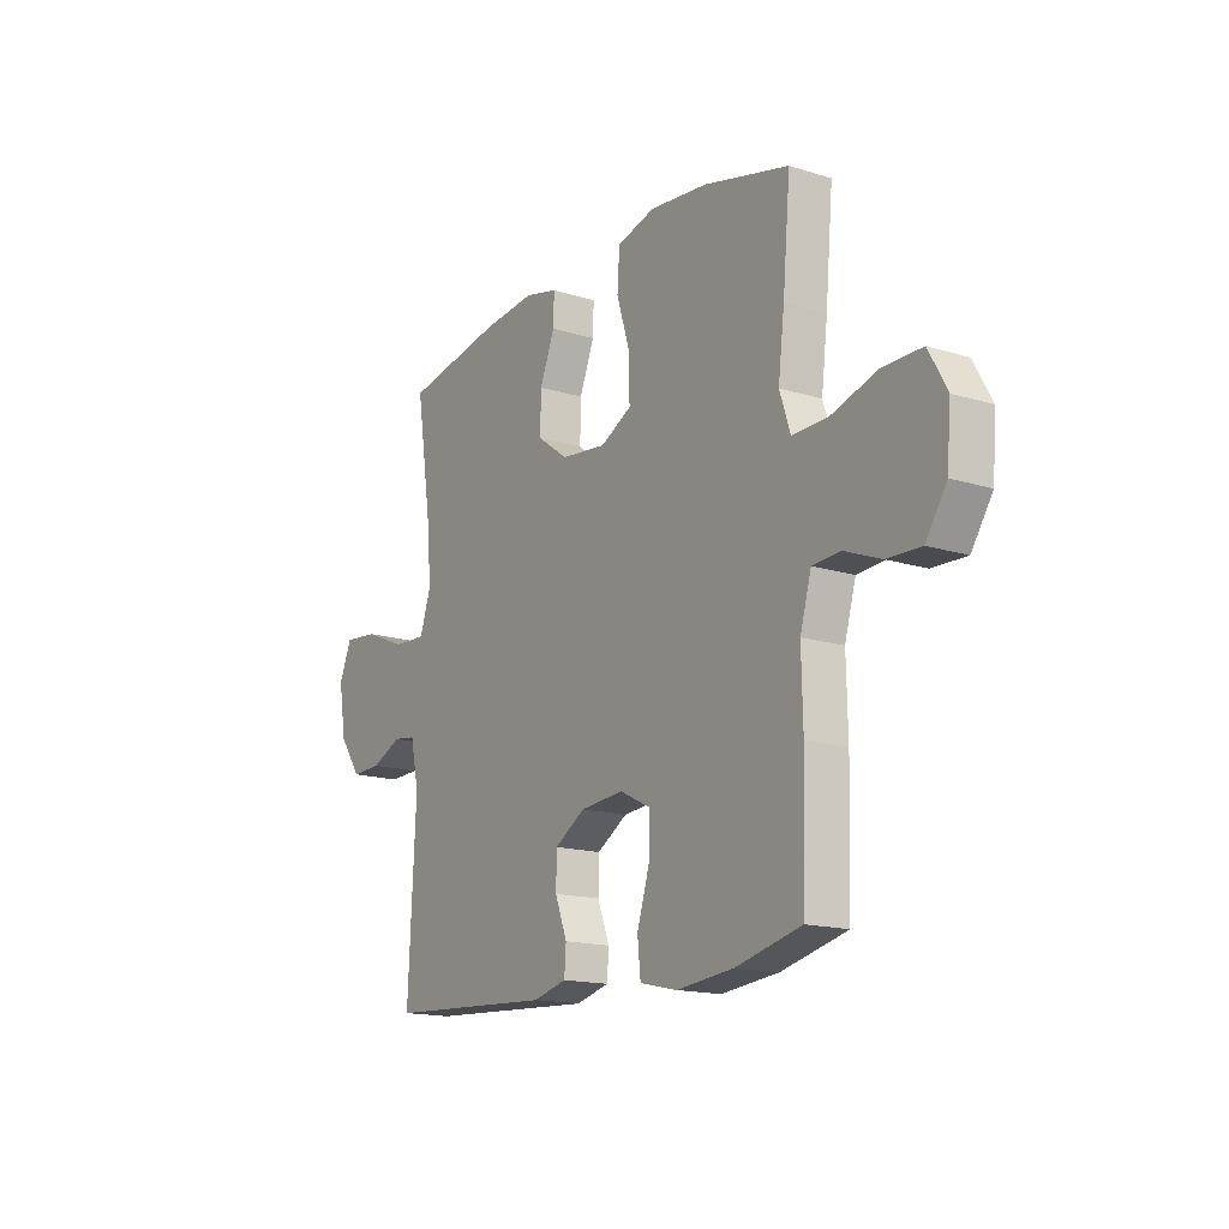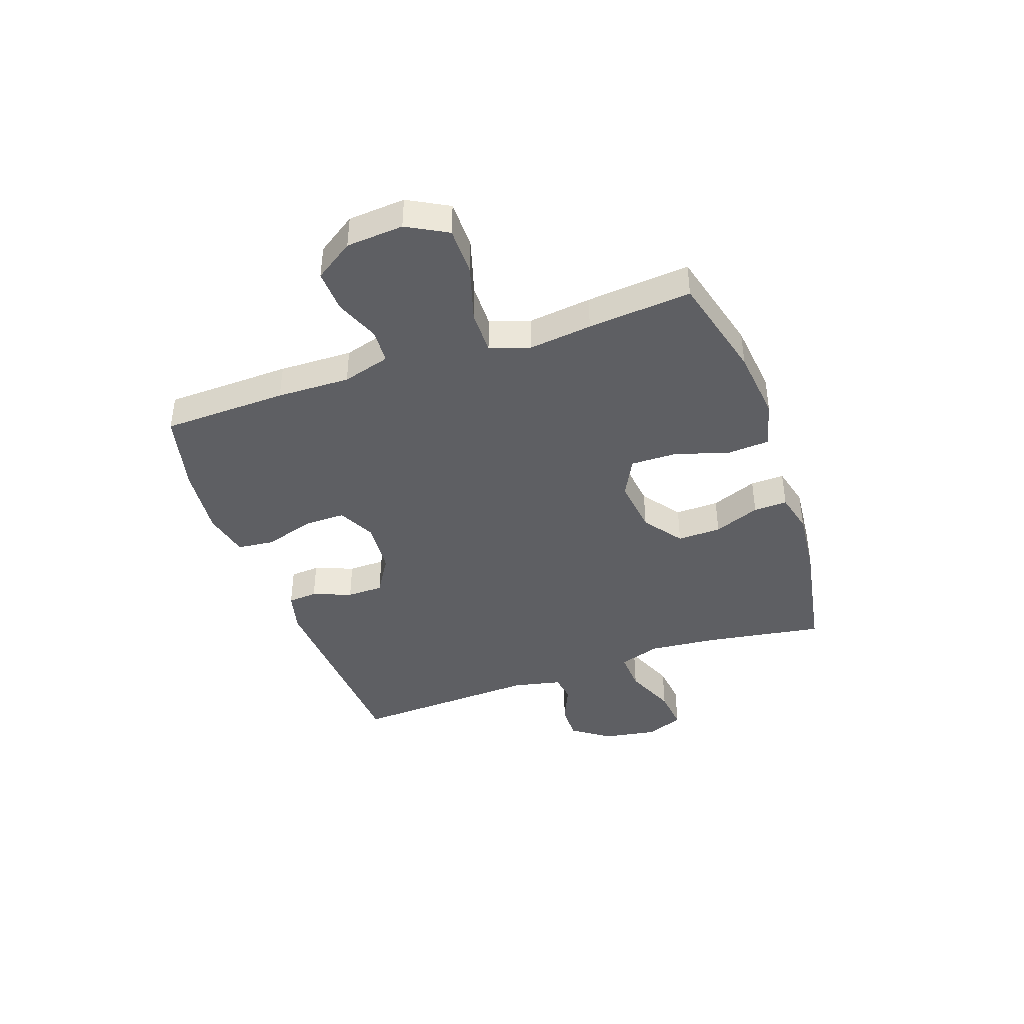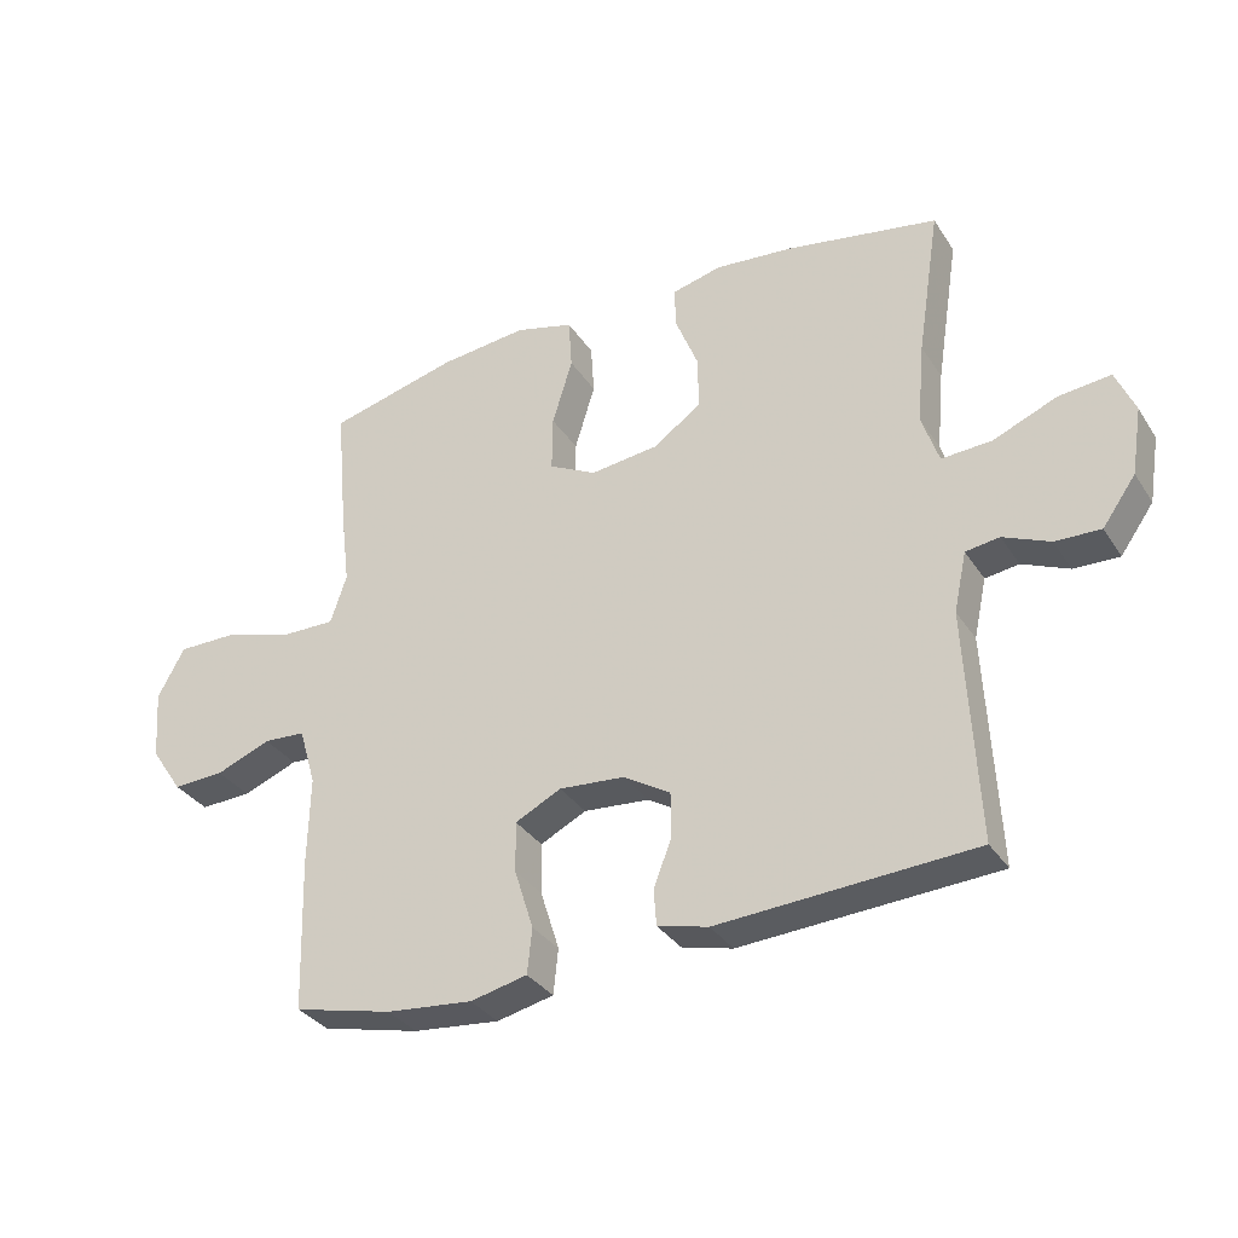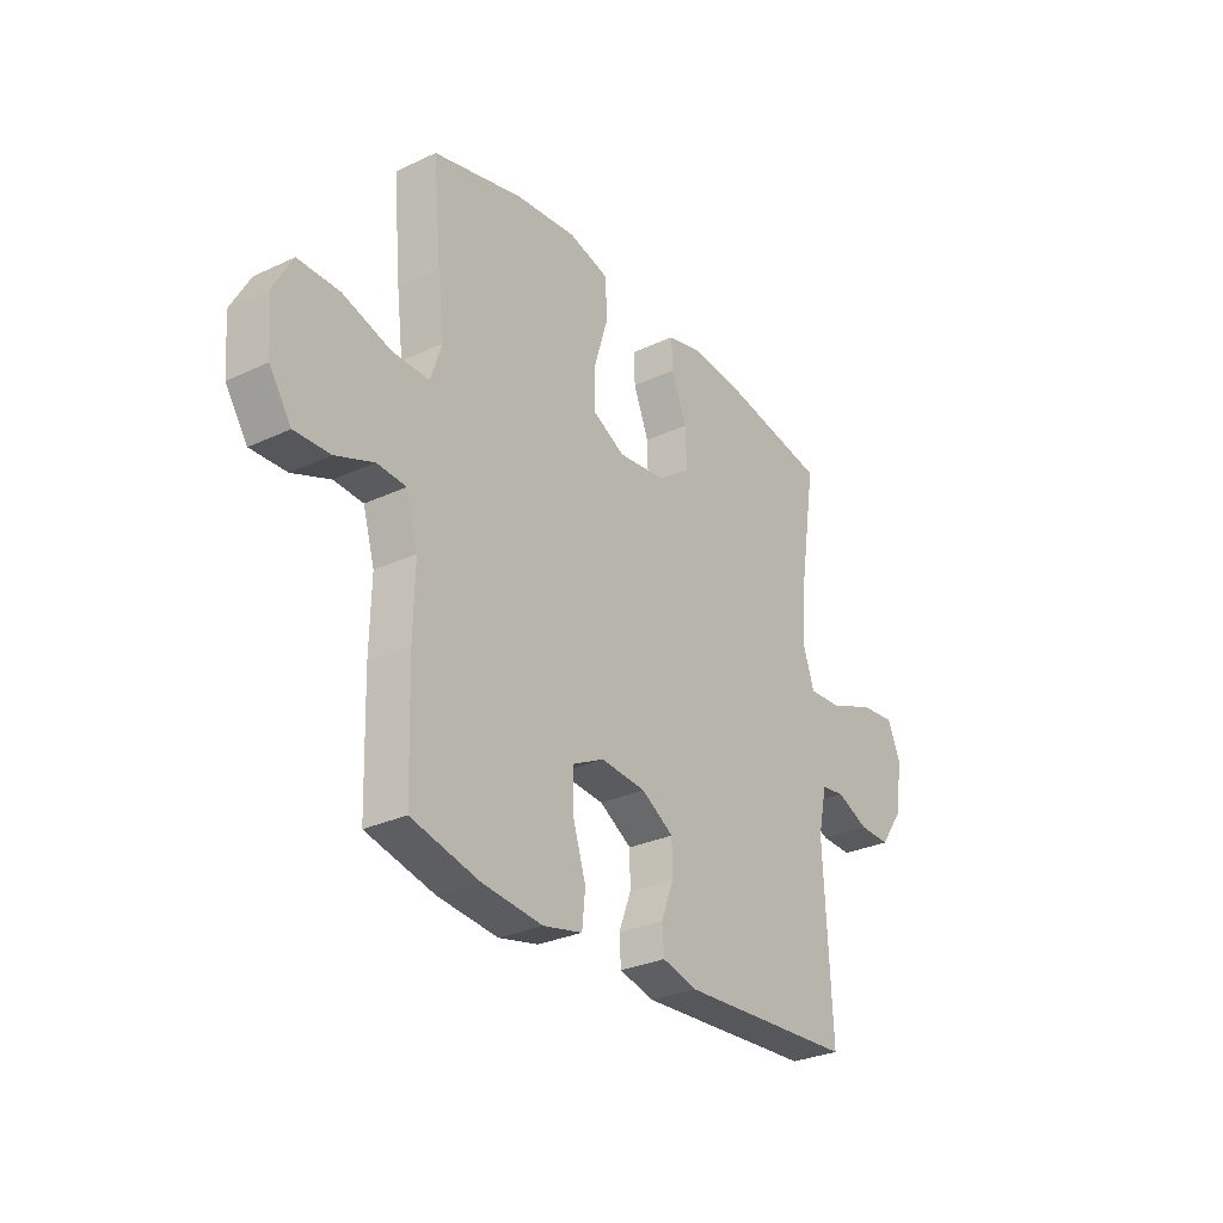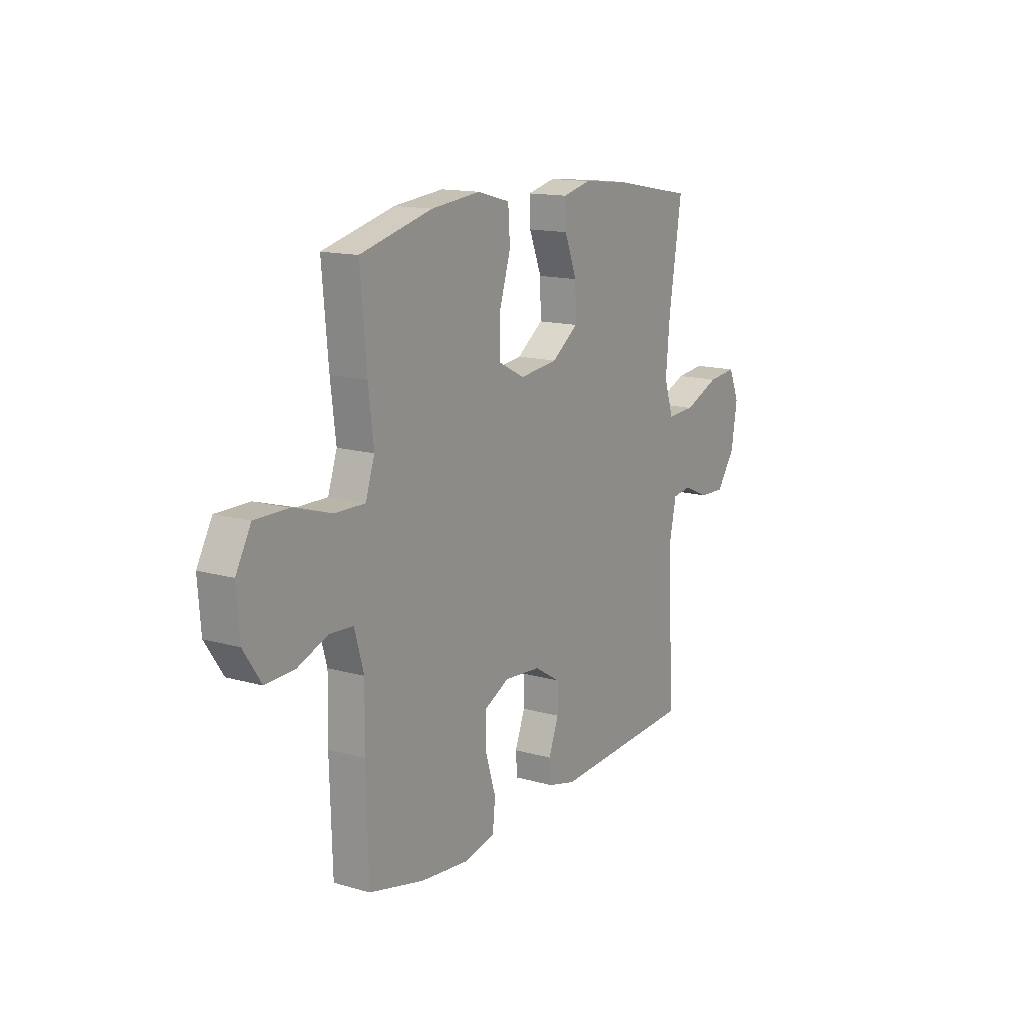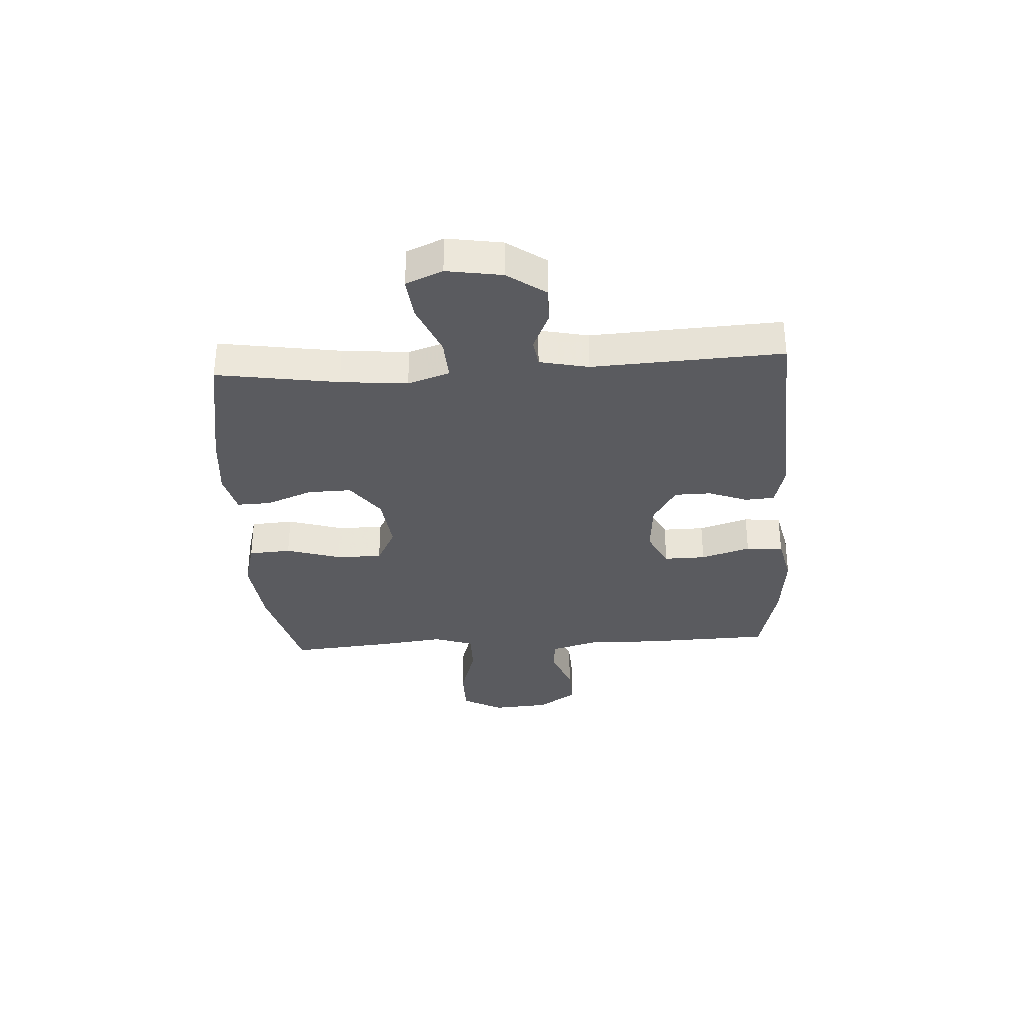
<metadata>
{"format":"obj","ext":"obj","renderer":"f3d","projection":"perspective","resolution":1024,"background":"white","views":[{"elev":-15.9,"azim":-122.9,"up":"+Z"},{"elev":-41.4,"azim":-70.7,"up":"+Y"},{"elev":-33.2,"azim":28.1,"up":"+Z"},{"elev":-29.3,"azim":-55.3,"up":"+Z"},{"elev":14.3,"azim":-57.9,"up":"+Z"},{"elev":-33.1,"azim":93.5,"up":"+Y"}]}
</metadata>
<code>
v 0.5 0.07 0.5
v 0.466 0.07 0.282
v 0.455 0.07 0.162
v 0.48 0.07 0.087
v 0.554 0.07 0.091
v 0.648 0.07 0.13
v 0.725 0.07 0.138
v 0.753 0.07 0.072
v 0.737 0.07 -0.027
v 0.688 0.07 -0.096
v 0.621 0.07 -0.094
v 0.552 0.07 -0.064
v 0.502 0.07 -0.071
v 0.483 0.07 -0.159
v 0.5 0.07 -0.5
v 0.123 0.07 -0.522
v 0.048 0.07 -0.503
v 0.044 0.07 -0.45
v 0.071 0.07 -0.38
v 0.07 0.07 -0.314
v 0.001 0.07 -0.272
v -0.096 0.07 -0.264
v -0.164 0.07 -0.298
v -0.163 0.07 -0.373
v -0.135 0.07 -0.462
v -0.142 0.07 -0.529
v -0.226 0.07 -0.548
v -0.354 0.07 -0.535
v -0.5 0.07 -0.5
v -0.507 0.07 -0.274
v -0.504 0.07 -0.142
v -0.529 0.07 -0.056
v -0.591 0.07 -0.052
v -0.672 0.07 -0.084
v -0.748 0.07 -0.087
v -0.795 0.07 -0.017
v -0.803 0.07 0.086
v -0.763 0.07 0.159
v -0.675 0.07 0.159
v -0.572 0.07 0.128
v -0.493 0.07 0.127
v -0.469 0.07 0.199
v -0.483 0.07 0.313
v -0.5 0.07 0.5
v -0.309 0.07 0.549
v -0.178 0.07 0.563
v -0.092 0.07 0.54
v -0.087 0.07 0.464
v -0.117 0.07 0.366
v -0.118 0.07 0.283
v -0.048 0.07 0.247
v 0.054 0.07 0.259
v 0.124 0.07 0.31
v 0.122 0.07 0.389
v 0.089 0.07 0.472
v 0.087 0.07 0.533
v 0.161 0.07 0.551
v 0.277 0.07 0.54
v 0.5 0 0.5
v 0.466 0 0.282
v 0.455 0 0.162
v 0.48 0 0.087
v 0.554 0 0.091
v 0.648 0 0.13
v 0.725 0 0.138
v 0.753 0 0.072
v 0.737 0 -0.027
v 0.688 0 -0.096
v 0.621 0 -0.094
v 0.552 0 -0.064
v 0.502 0 -0.071
v 0.483 0 -0.159
v 0.5 0 -0.5
v 0.123 0 -0.522
v 0.048 0 -0.503
v 0.044 0 -0.45
v 0.071 0 -0.38
v 0.07 0 -0.314
v 0.001 0 -0.272
v -0.096 0 -0.264
v -0.164 0 -0.298
v -0.163 0 -0.373
v -0.135 0 -0.462
v -0.142 0 -0.529
v -0.226 0 -0.548
v -0.354 0 -0.535
v -0.5 0 -0.5
v -0.507 0 -0.274
v -0.504 0 -0.142
v -0.529 0 -0.056
v -0.591 0 -0.052
v -0.672 0 -0.084
v -0.748 0 -0.087
v -0.795 0 -0.017
v -0.803 0 0.086
v -0.763 0 0.159
v -0.675 0 0.159
v -0.572 0 0.128
v -0.493 0 0.127
v -0.469 0 0.199
v -0.483 0 0.313
v -0.5 0 0.5
v -0.309 0 0.549
v -0.178 0 0.563
v -0.092 0 0.54
v -0.087 0 0.464
v -0.117 0 0.366
v -0.118 0 0.283
v -0.048 0 0.247
v 0.054 0 0.259
v 0.124 0 0.31
v 0.122 0 0.389
v 0.089 0 0.472
v 0.087 0 0.533
v 0.161 0 0.551
v 0.277 0 0.54
f 57 58 1 2
f 54 55 56 57
f 53 54 57 2
f 52 53 2 3
f 51 52 3 4
f 46 47 48 49
f 46 49 50
f 45 46 50
f 42 43 44 45
f 41 42 45 50
f 37 38 39 40
f 37 40 41
f 36 37 41
f 33 34 35 36
f 32 33 36 41
f 31 32 41 50
f 24 25 26 27
f 23 24 27 28
f 16 17 18 19
f 14 15 16 19
f 13 14 19 20
f 9 10 11 12
f 9 12 13
f 8 9 13
f 5 6 7 8
f 4 5 8 13
f 51 4 13 20
f 23 28 29 30
f 22 23 30 31
f 21 22 31 50
f 20 21 50 51
f 60 59 116 115
f 115 114 113 112
f 60 115 112 111
f 61 60 111 110
f 62 61 110 109
f 107 106 105 104
f 108 107 104
f 108 104 103
f 103 102 101 100
f 108 103 100 99
f 98 97 96 95
f 99 98 95
f 99 95 94
f 94 93 92 91
f 99 94 91 90
f 108 99 90 89
f 85 84 83 82
f 86 85 82 81
f 77 76 75 74
f 77 74 73 72
f 78 77 72 71
f 70 69 68 67
f 71 70 67
f 71 67 66
f 66 65 64 63
f 71 66 63 62
f 78 71 62 109
f 88 87 86 81
f 89 88 81 80
f 108 89 80 79
f 109 108 79 78
f 1 59 60 2
f 2 60 61 3
f 3 61 62 4
f 4 62 63 5
f 5 63 64 6
f 6 64 65 7
f 7 65 66 8
f 8 66 67 9
f 9 67 68 10
f 10 68 69 11
f 11 69 70 12
f 12 70 71 13
f 13 71 72 14
f 14 72 73 15
f 15 73 74 16
f 16 74 75 17
f 17 75 76 18
f 18 76 77 19
f 19 77 78 20
f 20 78 79 21
f 21 79 80 22
f 22 80 81 23
f 23 81 82 24
f 24 82 83 25
f 25 83 84 26
f 26 84 85 27
f 27 85 86 28
f 28 86 87 29
f 29 87 88 30
f 30 88 89 31
f 31 89 90 32
f 32 90 91 33
f 33 91 92 34
f 34 92 93 35
f 35 93 94 36
f 36 94 95 37
f 37 95 96 38
f 38 96 97 39
f 39 97 98 40
f 40 98 99 41
f 41 99 100 42
f 42 100 101 43
f 43 101 102 44
f 44 102 103 45
f 45 103 104 46
f 46 104 105 47
f 47 105 106 48
f 48 106 107 49
f 49 107 108 50
f 50 108 109 51
f 51 109 110 52
f 52 110 111 53
f 53 111 112 54
f 54 112 113 55
f 55 113 114 56
f 56 114 115 57
f 57 115 116 58
f 58 116 59 1

</code>
